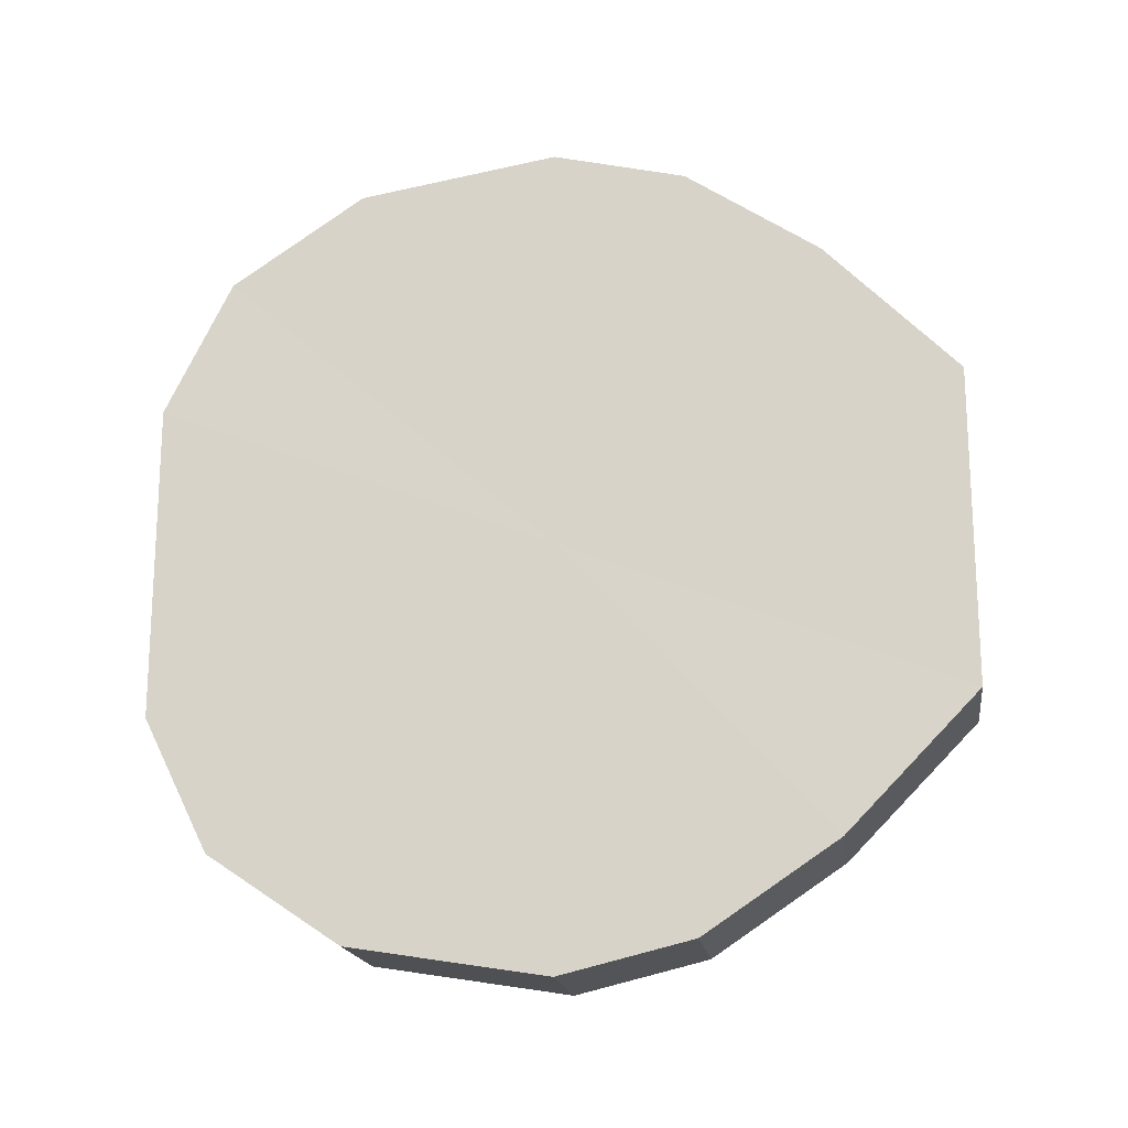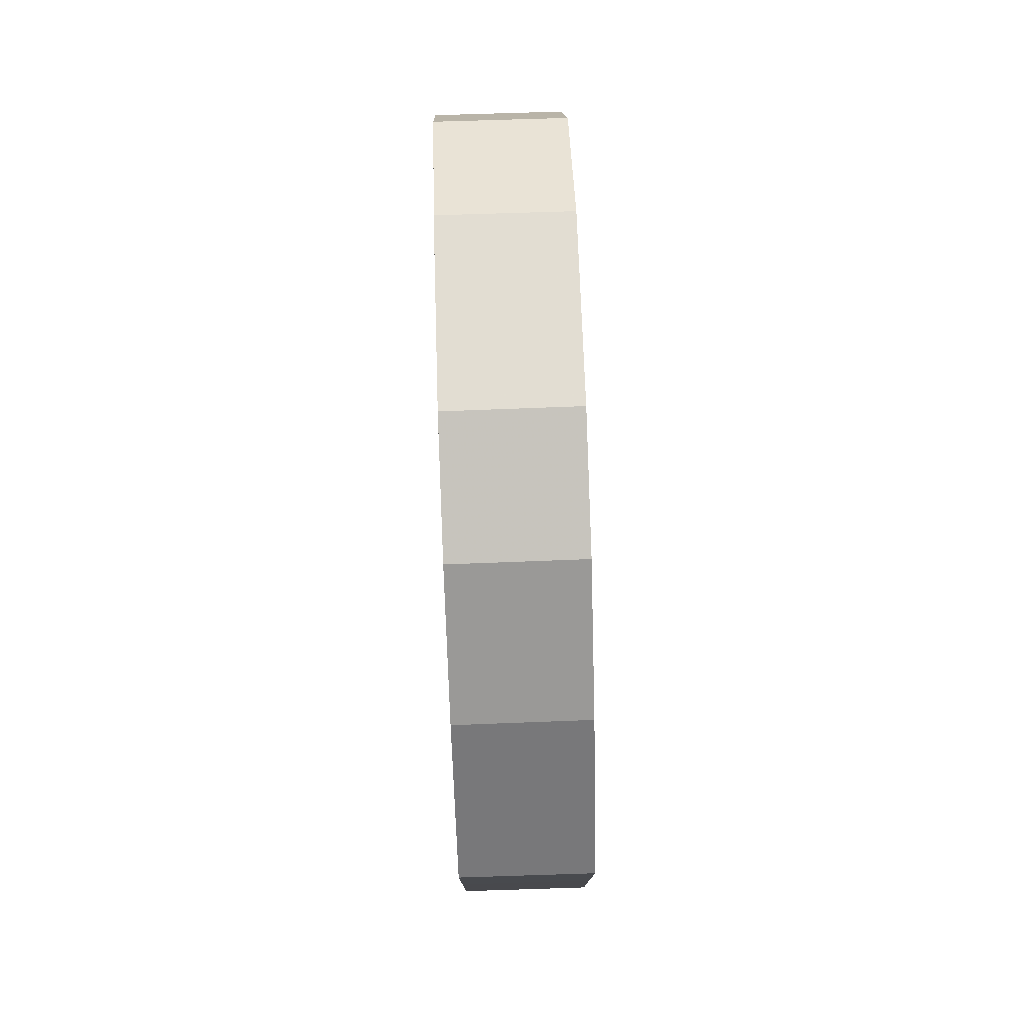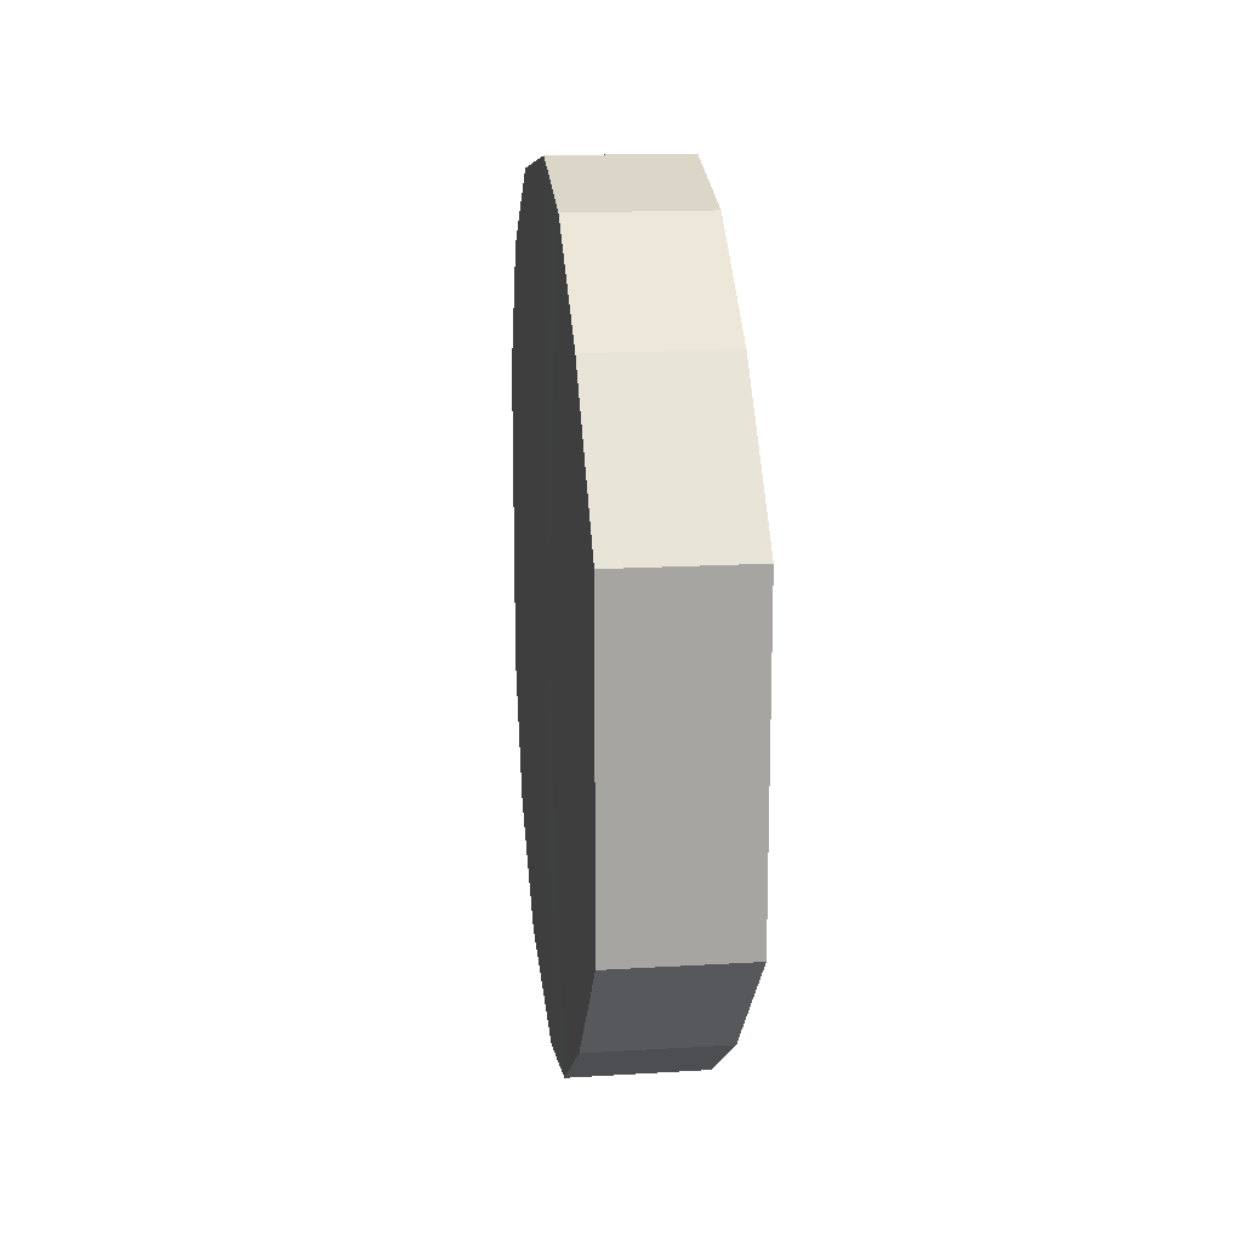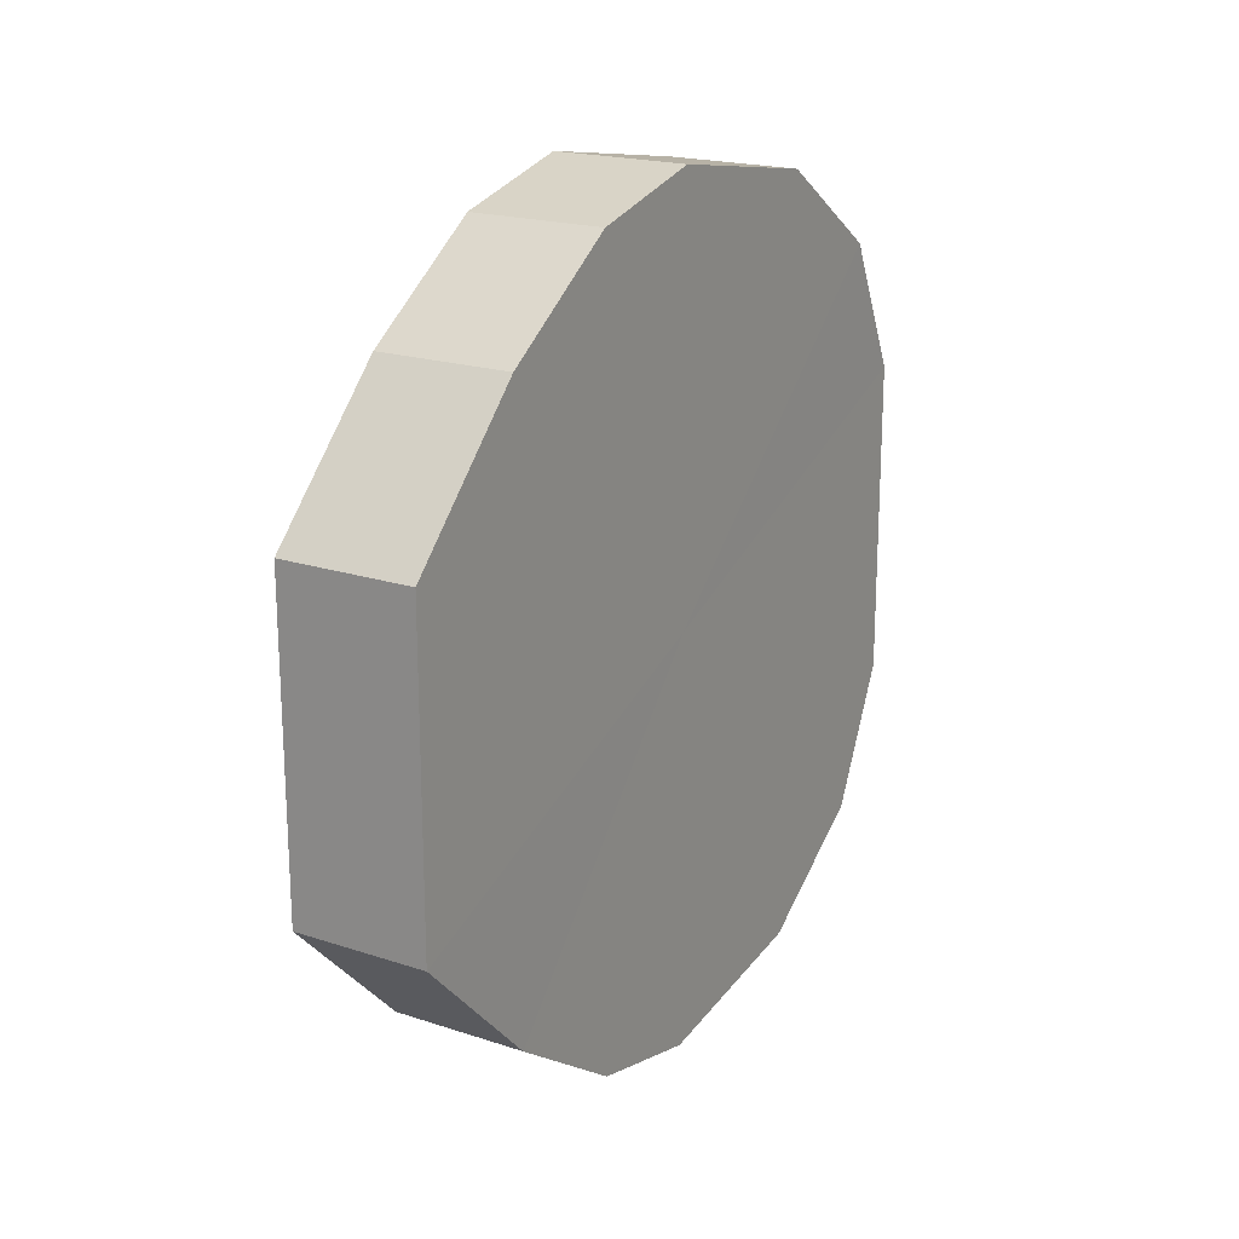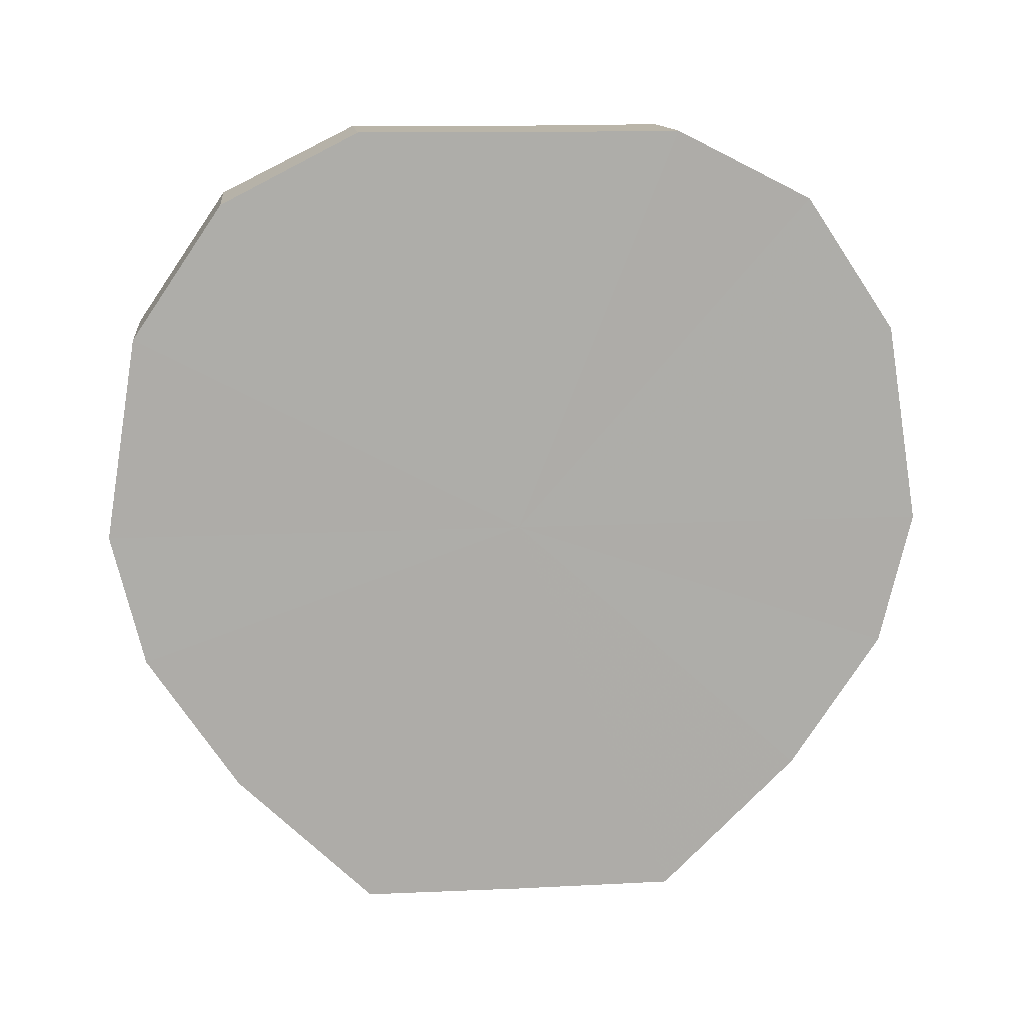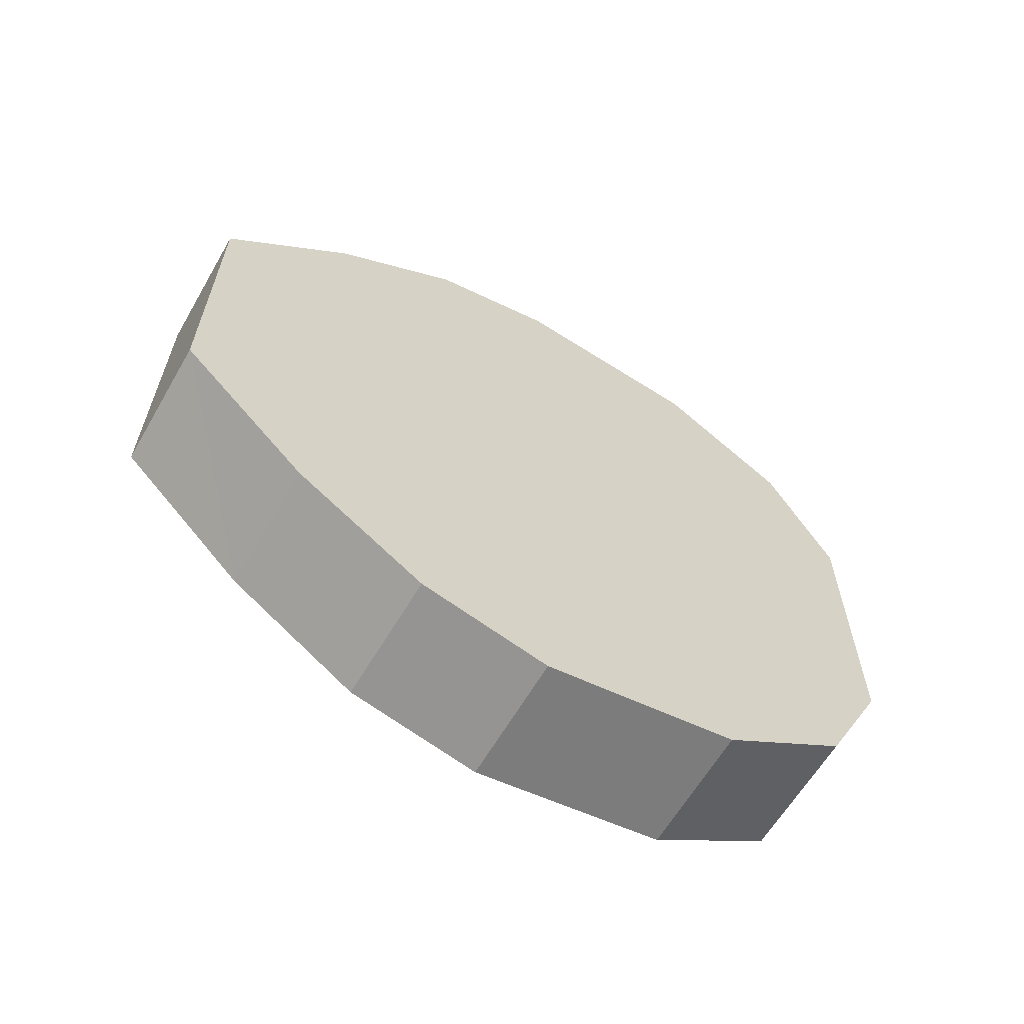
<metadata>
{"format":"obj","ext":"obj","renderer":"f3d","projection":"perspective","resolution":1024,"background":"white","views":[{"elev":-18.0,"azim":-81.6,"up":"+Z"},{"elev":77.1,"azim":-2.0,"up":"+Z"},{"elev":16.5,"azim":-6.7,"up":"+Z"},{"elev":19.6,"azim":31.4,"up":"+Z"},{"elev":13.4,"azim":-96.3,"up":"+Y"},{"elev":-62.8,"azim":59.8,"up":"+Z"}]}
</metadata>
<code>
o 19950
v 2218 1867 14.32
v 2218 1867 14.34
v 2218 1867 14.32
v 2218 1867 14.36
v 2218 1867 14.34
v 2218 1867 14.29
v 2218 1867 14.29
v 2218 1867 14.37
v 2218 1867 14.36
v 2218 1867 14.27
v 2218 1867 14.27
v 2218 1867 14.38
v 2218 1867 14.37
v 2218 1867 14.26
v 2218 1867 14.26
v 2218 1867 14.37
v 2218 1867 14.38
v 2218 1867 14.25
v 2218 1867 14.25
v 2218 1867 14.36
v 2218 1867 14.37
v 2218 1867 14.26
v 2218 1867 14.26
v 2218 1867 14.34
v 2218 1867 14.36
v 2218 1867 14.27
v 2218 1867 14.27
v 2218 1867 14.32
v 2218 1867 14.34
v 2218 1867 14.29
v 2218 1867 14.29
v 2218 1867 14.32
v 2218 1867 14.32
v 2218 1867 14.34
v 2218 1867 14.34
v 2218 1867 14.36
v 2218 1867 14.36
v 2218 1867 14.29
v 2218 1867 14.32
v 2218 1867 14.27
v 2218 1867 14.29
v 2218 1867 14.37
v 2218 1867 14.37
v 2218 1867 14.26
v 2218 1867 14.27
v 2218 1867 14.25
v 2218 1867 14.26
v 2218 1867 14.38
v 2218 1867 14.38
v 2218 1867 14.26
v 2218 1867 14.25
v 2218 1867 14.27
v 2218 1867 14.26
v 2218 1867 14.37
v 2218 1867 14.37
v 2218 1867 14.29
v 2218 1867 14.27
v 2218 1867 14.32
v 2218 1867 14.29
v 2218 1867 14.36
v 2218 1867 14.36
v 2218 1867 14.34
v 2218 1867 14.32
v 2218 1867 14.34
v 2218 1867 14.32
v 2218 1867 14.34
v 2218 1867 14.32
v 2218 1867 14.36
v 2218 1867 14.29
v 2218 1867 14.37
v 2218 1867 14.27
v 2218 1867 14.38
v 2218 1867 14.26
v 2218 1867 14.37
v 2218 1867 14.25
v 2218 1867 14.36
v 2218 1867 14.26
v 2218 1867 14.34
v 2218 1867 14.27
v 2218 1867 14.32
v 2218 1867 14.29
v 2218 1867 14.32
v 2218 1867 14.32
v 2218 1867 14.34
v 2218 1867 14.29
v 2218 1867 14.36
v 2218 1867 14.27
v 2218 1867 14.37
v 2218 1867 14.26
v 2218 1867 14.38
v 2218 1867 14.25
v 2218 1867 14.37
v 2218 1867 14.26
v 2218 1867 14.36
v 2218 1867 14.27
v 2218 1867 14.34
v 2218 1867 14.29
v 2218 1867 14.32
f 1 2 3
f 2 4 5
f 6 1 7
f 4 8 9
f 10 6 11
f 8 12 13
f 14 10 15
f 12 16 17
f 18 14 19
f 16 20 21
f 22 18 23
f 20 24 25
f 26 22 27
f 24 28 29
f 30 26 31
f 28 30 32
f 33 34 35
f 35 36 37
f 38 39 33
f 40 41 38
f 37 42 43
f 44 45 40
f 46 47 44
f 43 48 49
f 50 51 46
f 52 53 50
f 49 54 55
f 56 57 52
f 58 59 56
f 55 60 61
f 62 63 58
f 61 64 62
f 65 66 67
f 65 68 66
f 65 67 69
f 65 70 68
f 65 69 71
f 65 72 70
f 65 71 73
f 65 74 72
f 65 73 75
f 65 76 74
f 65 75 77
f 65 78 76
f 65 77 79
f 65 80 78
f 65 79 81
f 65 81 80
f 82 83 84
f 82 85 83
f 82 84 86
f 82 87 85
f 82 86 88
f 82 89 87
f 82 88 90
f 82 91 89
f 82 90 92
f 82 93 91
f 82 92 94
f 82 95 93
f 82 94 96
f 82 97 95
f 82 96 98
f 82 98 97

</code>
